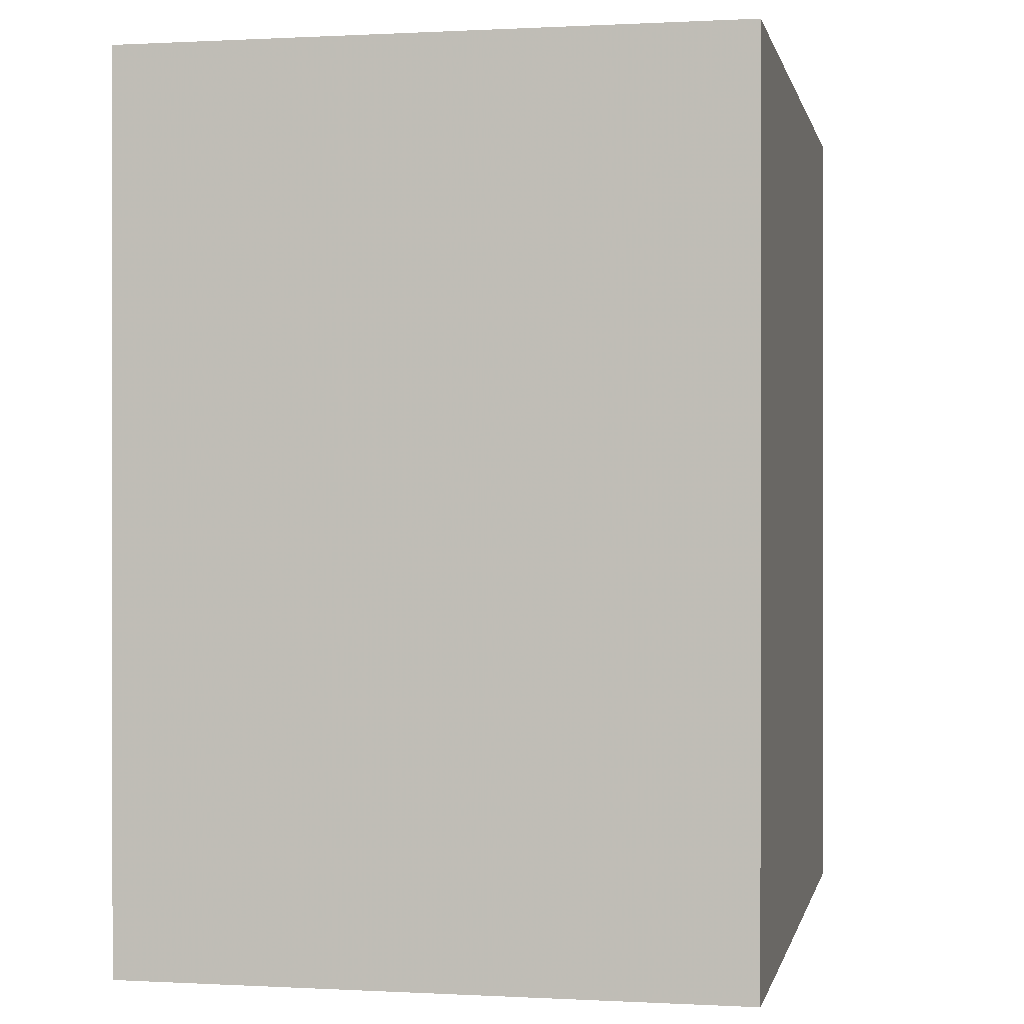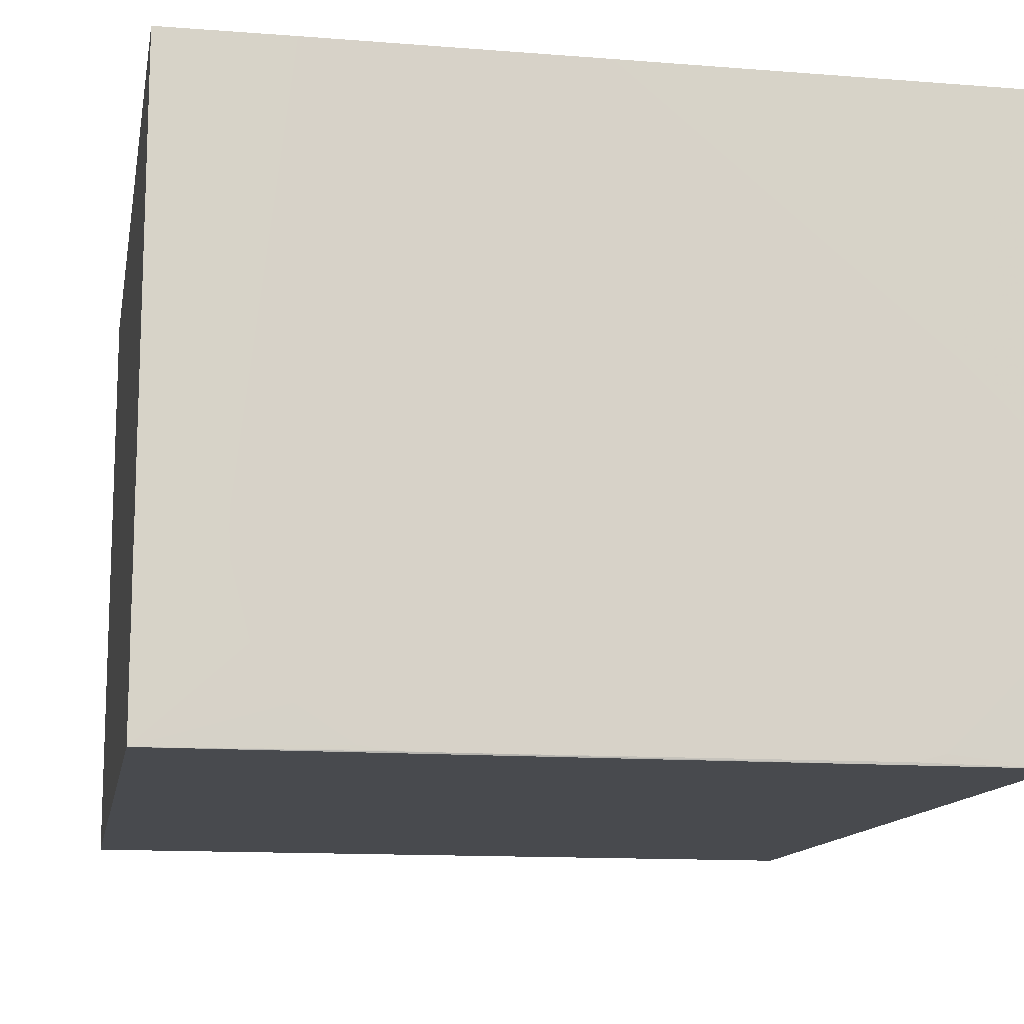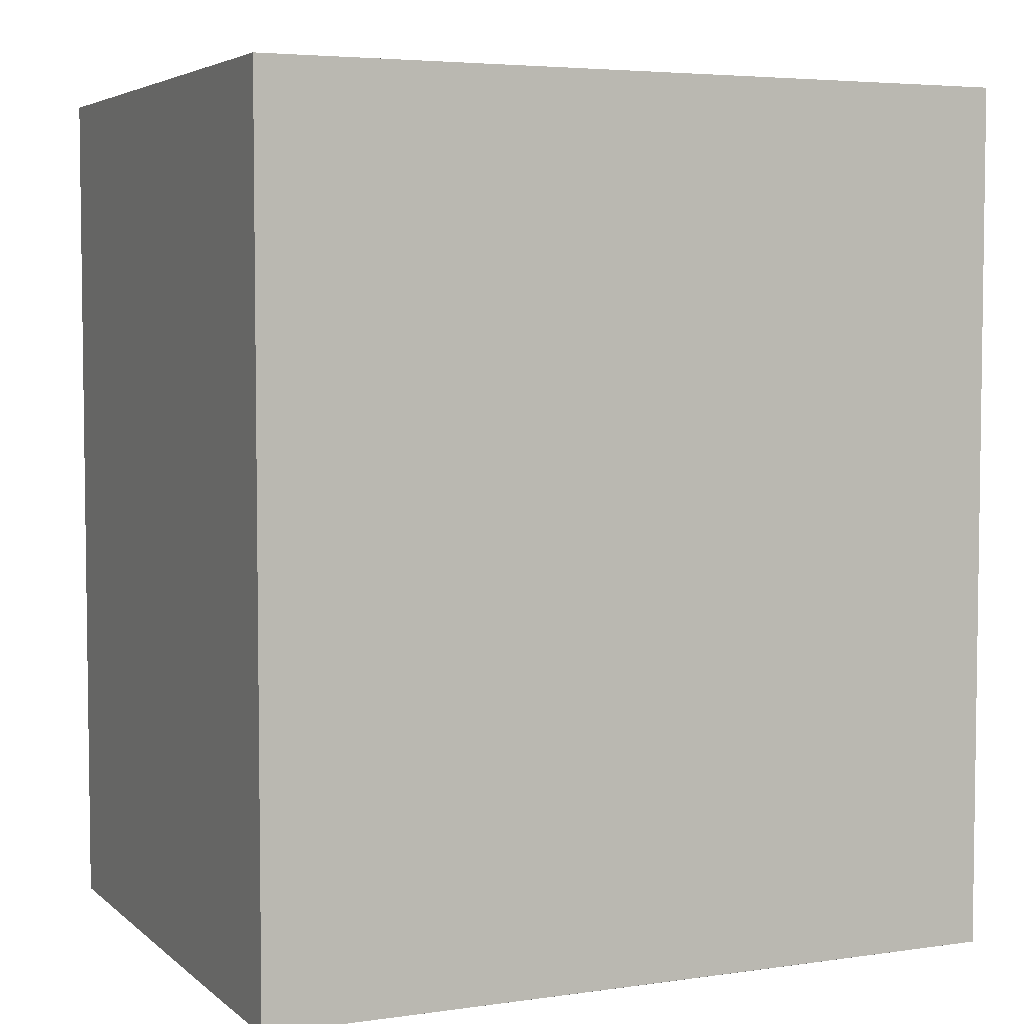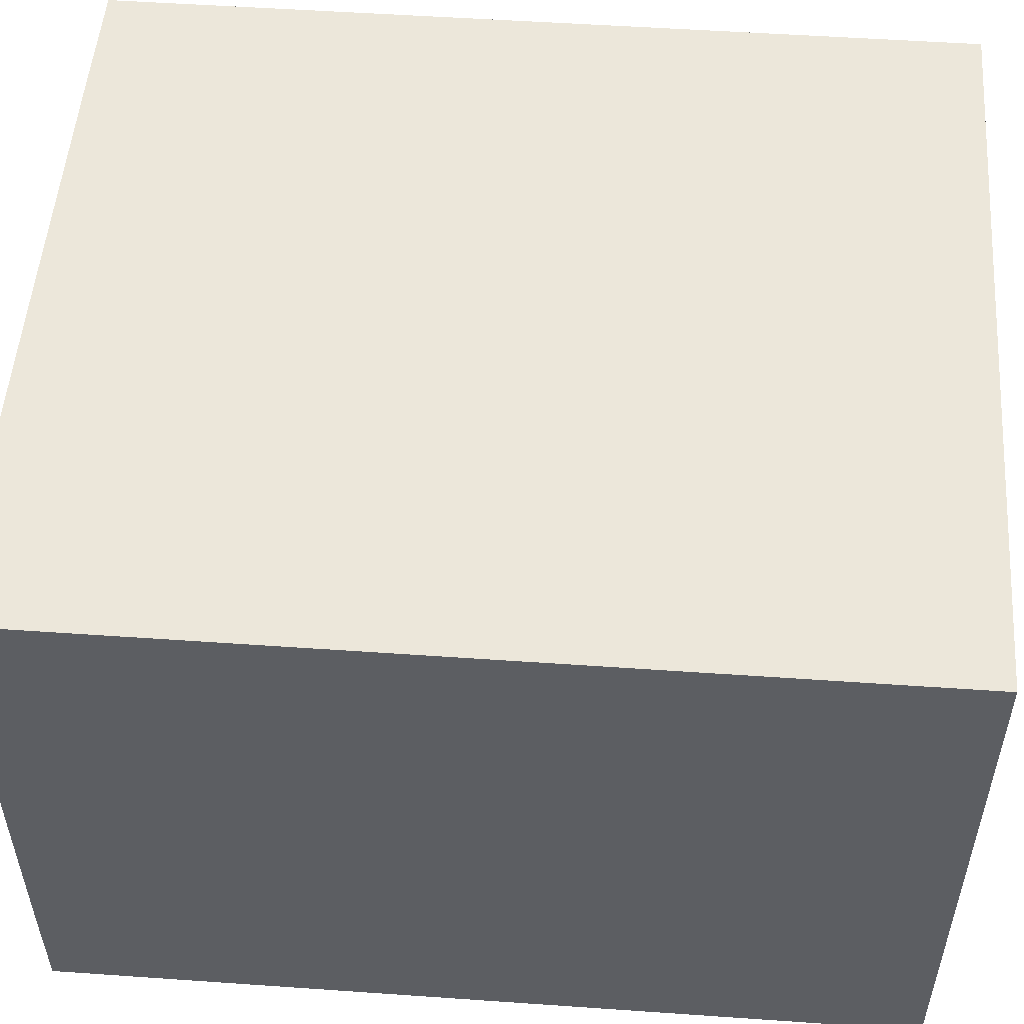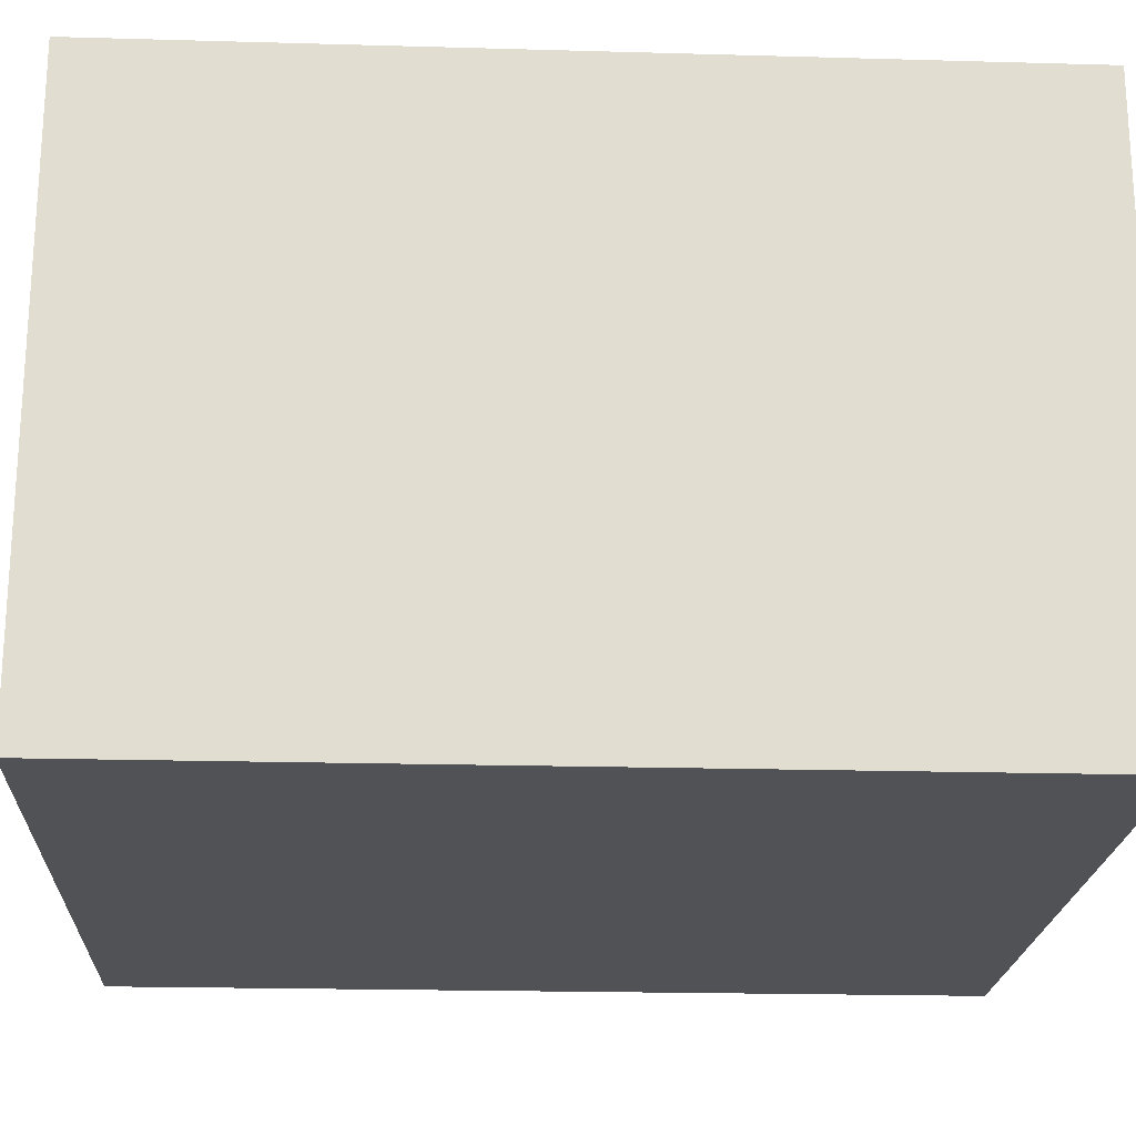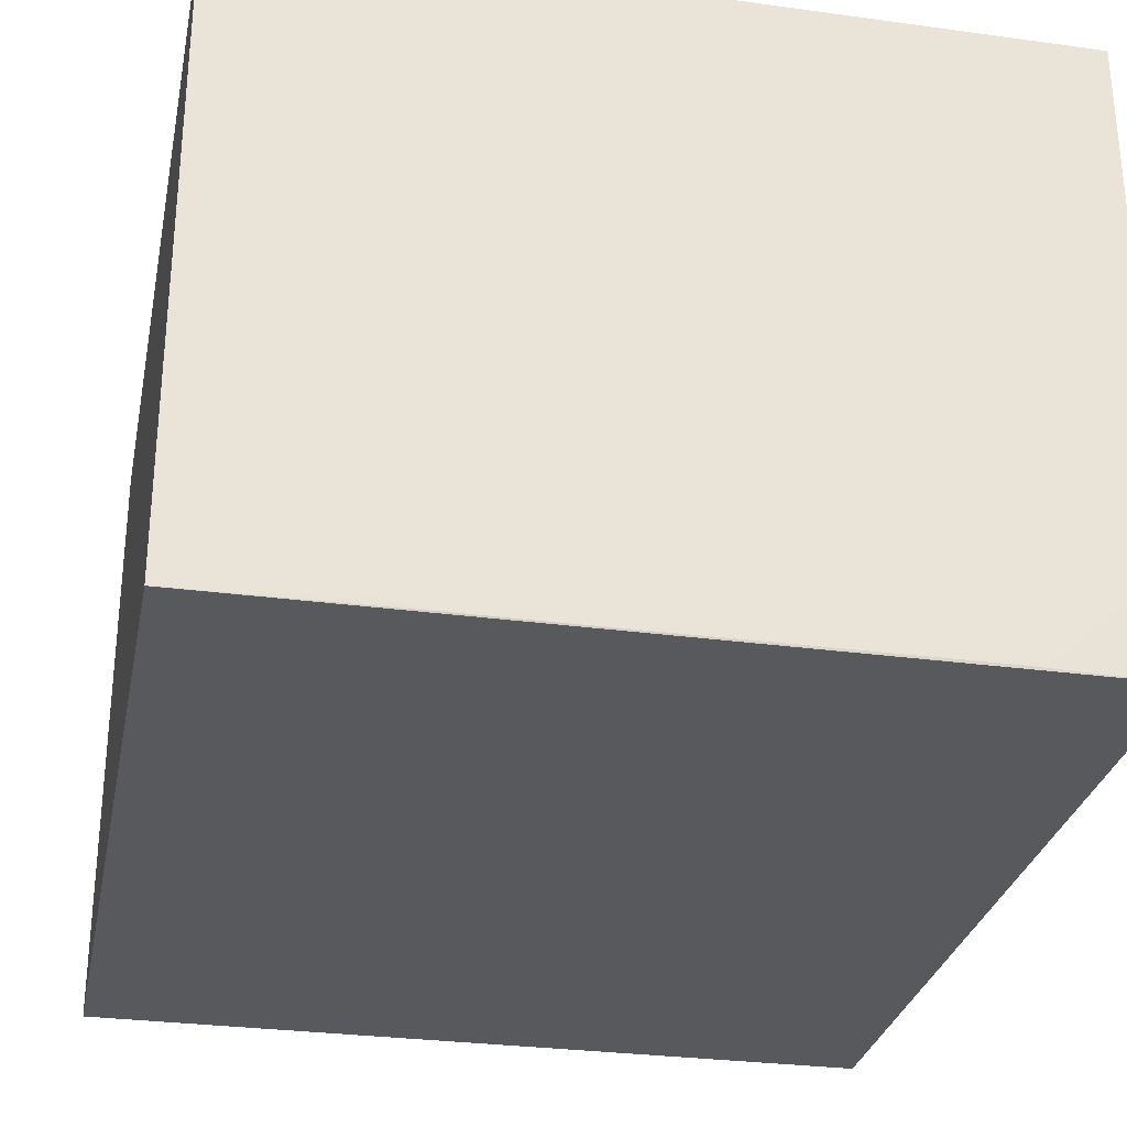
<metadata>
{"format":"obj","ext":"obj","renderer":"f3d","projection":"perspective","resolution":1024,"background":"white","views":[{"elev":0.2,"azim":-78.5,"up":"+Y"},{"elev":-12.9,"azim":-10.3,"up":"+Z"},{"elev":4.7,"azim":155.5,"up":"+Y"},{"elev":52.3,"azim":94.3,"up":"+Z"},{"elev":-20.8,"azim":-92.9,"up":"+Z"},{"elev":-29.5,"azim":-11.3,"up":"+Z"}]}
</metadata>
<code>
v -0.01107 -0.01646 -0.02073
v -0.0006253 -0.01647 -0.02073
v 0.00063 -0.01649 -0.02067
v -0.0005567 -0.01649 -0.02066
v -0.001778 -0.01649 -0.02063
v -0.002865 -0.01649 -0.02046
v -0.005163 -0.01649 -0.01899
v -0.006775 -0.01649 -0.01683
v -0.007567 -0.01649 -0.01385
v -0.007632 -0.01649 -0.01266
v -0.007636 -0.01649 -0.01194
v -0.01107 -0.01646 0.00676
v -0.01107 0.02322 -0.02073
v 0.01822 -0.01647 -0.02073
v 0.01822 -0.01649 -0.02062
v -0.005489 -0.01649 0.00676
v -0.01107 0.02322 0.00676
v 0.02397 0.02322 -0.02073
v 0.02397 -0.01646 -0.02073
v 0.01948 -0.01649 -0.02028
v 0.006859 -0.01649 0.00676
v 0.02397 0.02322 0.00676
v 0.02397 -0.01649 -0.01586
v 0.02287 -0.01649 -0.01697
v 0.02161 -0.01649 -0.01822
v 0.02073 -0.01649 -0.0191
v 0.0205 -0.01649 -0.004634
v 0.02397 -0.01646 0.00676
v 0.02397 -0.01649 -0.008378
v 0.02178 -0.01649 -0.005872
v 0.02303 -0.01649 -0.007126
f 12 21 28
f 3 9 8
f 12 22 17
f 12 16 21
f 12 28 22
f 3 7 6
f 3 14 15
f 3 5 4
f 3 6 5
f 3 8 7
f 13 17 22
f 11 16 12
f 13 22 18
f 27 30 28
f 15 19 20
f 18 22 28
f 18 28 29
f 18 29 23
f 18 23 19
f 19 23 24
f 19 24 25
f 19 25 26
f 19 26 20
f 21 27 28
f 28 30 31
f 28 31 29
f 3 10 9
f 14 19 15
f 3 11 10
f 1 8 9
f 3 21 16
f 3 16 11
f 1 2 3
f 1 3 4
f 1 4 5
f 1 5 6
f 1 6 7
f 1 7 8
f 1 10 11
f 1 11 12
f 1 12 17
f 1 17 13
f 1 13 18
f 1 18 19
f 1 9 10
f 1 14 2
f 1 19 14
f 3 27 21
f 3 30 27
f 3 31 30
f 3 29 31
f 3 24 23
f 3 23 29
f 3 26 25
f 3 20 26
f 3 15 20
f 2 14 3
f 3 25 24

</code>
